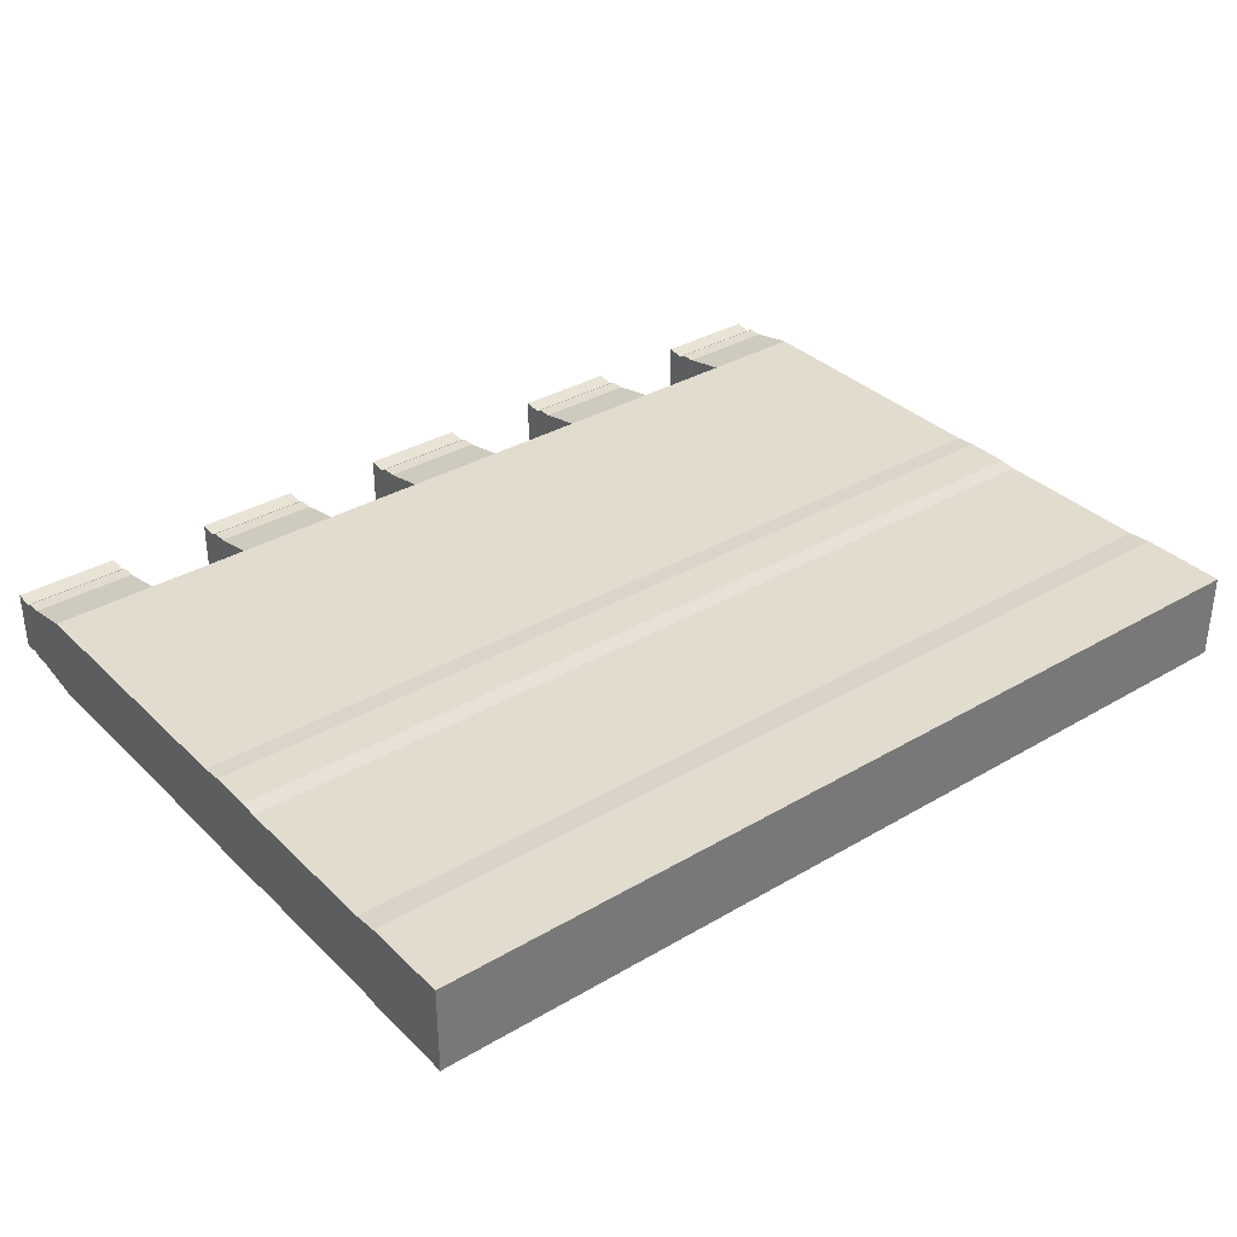
<metadata>
{"format":"obj","ext":"obj","renderer":"f3d","projection":"perspective","resolution":1024,"background":"white","views":[{"elev":34.7,"azim":-38.2,"up":"+Z"}]}
</metadata>
<code>
o Cube
v 10.57 1.997 -1
v 10.57 -0.003012 -1
v 10.57 1.997 1
v 10.57 -0.003012 1
v -10.57 1.997 -1
v -10.57 -0.003012 -1
v -10.57 1.997 1
v -10.57 -0.003012 1
v 10.57 2.554 0.9418
v -10.57 2.554 0.9418
v 10.57 2.554 -0.9418
v -10.57 2.554 -0.9418
v 10.57 6.245 0.9418
v -10.57 6.245 0.9418
v 10.57 6.245 -0.9418
v -10.57 6.245 -0.9418
v 10.57 6.629 0.9811
v -10.57 6.629 0.9811
v 10.57 6.629 -0.9811
v -10.57 6.629 -0.9811
v 10.57 7.622 0.9811
v -10.57 7.622 0.9811
v 10.57 7.622 -0.9811
v -10.57 7.622 -0.9811
v 10.57 8.089 0.9364
v -10.57 8.089 0.9364
v 10.57 8.089 -0.9364
v -10.57 8.089 -0.9364
v 10.57 14.54 0.9364
v -10.57 14.54 0.9364
v 10.57 14.54 -0.9364
v -10.57 14.54 -0.9364
v 8.222 14.54 0.9364
v 5.873 14.54 0.9364
v 3.524 14.54 0.9364
v 1.175 14.54 0.9364
v -1.175 14.54 0.9364
v -3.524 14.54 0.9364
v -5.873 14.54 0.9364
v -8.222 14.54 0.9364
v 10.57 14.54 -0.7283
v 10.57 14.54 -0.5202
v 10.57 14.54 -0.3121
v 10.57 14.54 -0.104
v 10.57 14.54 0.104
v 10.57 14.54 0.3121
v 10.57 14.54 0.5202
v 10.57 14.54 0.7283
v -10.57 14.54 0.7283
v -10.57 14.54 0.5202
v -10.57 14.54 0.3121
v -10.57 14.54 0.104
v -10.57 14.54 -0.104
v -10.57 14.54 -0.3121
v -10.57 14.54 -0.5202
v -10.57 14.54 -0.7283
v -8.222 14.54 -0.9364
v -5.873 14.54 -0.9364
v -3.524 14.54 -0.9364
v -1.175 14.54 -0.9364
v 1.175 14.54 -0.9364
v 3.524 14.54 -0.9364
v 5.873 14.54 -0.9364
v 8.222 14.54 -0.9364
v 8.222 14.54 -0.7283
v 8.222 14.54 -0.5202
v 8.222 14.54 -0.3121
v 8.222 14.54 -0.104
v 8.222 14.54 0.104
v 8.222 14.54 0.3121
v 8.222 14.54 0.5202
v 8.222 14.54 0.7283
v 5.873 14.54 -0.7283
v 5.873 14.54 -0.5202
v 5.873 14.54 -0.3121
v 5.873 14.54 -0.104
v 5.873 14.54 0.104
v 5.873 14.54 0.3121
v 5.873 14.54 0.5202
v 5.873 14.54 0.7283
v 3.524 14.54 -0.7283
v 3.524 14.54 -0.5202
v 3.524 14.54 -0.3121
v 3.524 14.54 -0.104
v 3.524 14.54 0.104
v 3.524 14.54 0.3121
v 3.524 14.54 0.5202
v 3.524 14.54 0.7283
v 1.175 14.54 -0.7283
v 1.175 14.54 -0.5202
v 1.175 14.54 -0.3121
v 1.175 14.54 -0.104
v 1.175 14.54 0.104
v 1.175 14.54 0.3121
v 1.175 14.54 0.5202
v 1.175 14.54 0.7283
v -1.175 14.54 -0.7283
v -1.175 14.54 -0.5202
v -1.175 14.54 -0.3121
v -1.175 14.54 -0.104
v -1.175 14.54 0.104
v -1.175 14.54 0.3121
v -1.175 14.54 0.5202
v -1.175 14.54 0.7283
v -3.524 14.54 -0.7283
v -3.524 14.54 -0.5202
v -3.524 14.54 -0.3121
v -3.524 14.54 -0.104
v -3.524 14.54 0.104
v -3.524 14.54 0.3121
v -3.524 14.54 0.5202
v -3.524 14.54 0.7283
v -5.873 14.54 -0.7283
v -5.873 14.54 -0.5202
v -5.873 14.54 -0.3121
v -5.873 14.54 -0.104
v -5.873 14.54 0.104
v -5.873 14.54 0.3121
v -5.873 14.54 0.5202
v -5.873 14.54 0.7283
v -8.222 14.54 -0.7283
v -8.222 14.54 -0.5202
v -8.222 14.54 -0.3121
v -8.222 14.54 -0.104
v -8.222 14.54 0.104
v -8.222 14.54 0.3121
v -8.222 14.54 0.5202
v -8.222 14.54 0.7283
v 10.57 15.87 -0.7283
v 10.57 15.87 -0.5202
v 10.57 15.87 -0.3121
v 10.57 15.87 -0.104
v 10.57 15.87 0.104
v 10.57 15.87 0.3121
v 10.57 15.87 0.5202
v 10.57 15.87 0.7283
v -10.57 15.87 0.7283
v -10.57 15.87 0.5202
v -10.57 15.87 0.3121
v -10.57 15.87 0.104
v -10.57 15.87 -0.104
v -10.57 15.87 -0.3121
v -10.57 15.87 -0.5202
v -10.57 15.87 -0.7283
v 8.222 15.87 -0.7283
v 8.222 15.87 -0.5202
v 8.222 15.87 -0.3121
v 8.222 15.87 -0.104
v 8.222 15.87 0.104
v 8.222 15.87 0.3121
v 8.222 15.87 0.5202
v 8.222 15.87 0.7283
v 5.873 15.87 -0.7283
v 5.873 15.87 -0.5202
v 5.873 15.87 -0.3121
v 5.873 15.87 -0.104
v 5.873 15.87 0.104
v 5.873 15.87 0.3121
v 5.873 15.87 0.5202
v 5.873 15.87 0.7283
v 3.524 15.87 -0.7283
v 3.524 15.87 -0.5202
v 3.524 15.87 -0.3121
v 3.524 15.87 -0.104
v 3.524 15.87 0.104
v 3.524 15.87 0.3121
v 3.524 15.87 0.5202
v 3.524 15.87 0.7283
v 1.175 15.87 -0.7283
v 1.175 15.87 -0.5202
v 1.175 15.87 -0.3121
v 1.175 15.87 -0.104
v 1.175 15.87 0.104
v 1.175 15.87 0.3121
v 1.175 15.87 0.5202
v 1.175 15.87 0.7283
v -1.175 15.87 -0.7283
v -1.175 15.87 -0.5202
v -1.175 15.87 -0.3121
v -1.175 15.87 -0.104
v -1.175 15.87 0.104
v -1.175 15.87 0.3121
v -1.175 15.87 0.5202
v -1.175 15.87 0.7283
v -3.524 15.87 -0.7283
v -3.524 15.87 -0.5202
v -3.524 15.87 -0.3121
v -3.524 15.87 -0.104
v -3.524 15.87 0.104
v -3.524 15.87 0.3121
v -3.524 15.87 0.5202
v -3.524 15.87 0.7283
v -5.873 15.87 -0.7283
v -5.873 15.87 -0.5202
v -5.873 15.87 -0.3121
v -5.873 15.87 -0.104
v -5.873 15.87 0.104
v -5.873 15.87 0.3121
v -5.873 15.87 0.5202
v -5.873 15.87 0.7283
v -8.222 15.87 -0.7283
v -8.222 15.87 -0.5202
v -8.222 15.87 -0.3121
v -8.222 15.87 -0.104
v -8.222 15.87 0.104
v -8.222 15.87 0.3121
v -8.222 15.87 0.5202
v -8.222 15.87 0.7283
v 10.57 16.01 -0.6417
v 10.57 16.01 -0.4584
v 10.57 16.01 -0.275
v 10.57 16.01 -0.09167
v 10.57 16.01 0.09167
v 10.57 16.01 0.275
v 10.57 16.01 0.4584
v 10.57 16.01 0.6417
v -10.57 16.01 0.6417
v -10.57 16.01 0.4584
v -10.57 16.01 0.275
v -10.57 16.01 0.09167
v -10.57 16.01 -0.09167
v -10.57 16.01 -0.275
v -10.57 16.01 -0.4584
v -10.57 16.01 -0.6417
v 8.222 16.01 -0.6417
v 8.222 16.01 -0.4584
v 8.222 16.01 -0.275
v 8.222 16.01 -0.09167
v 8.222 16.01 0.09167
v 8.222 16.01 0.275
v 8.222 16.01 0.4584
v 8.222 16.01 0.6417
v 5.873 16.01 -0.6417
v 5.873 16.01 -0.4584
v 5.873 16.01 -0.275
v 5.873 16.01 -0.09167
v 5.873 16.01 0.09167
v 5.873 16.01 0.275
v 5.873 16.01 0.4584
v 5.873 16.01 0.6417
v 3.524 16.01 -0.6417
v 3.524 16.01 -0.4584
v 3.524 16.01 -0.275
v 3.524 16.01 -0.09167
v 3.524 16.01 0.09167
v 3.524 16.01 0.275
v 3.524 16.01 0.4584
v 3.524 16.01 0.6417
v 1.175 16.01 -0.6417
v 1.175 16.01 -0.4584
v 1.175 16.01 -0.275
v 1.175 16.01 -0.09167
v 1.175 16.01 0.09167
v 1.175 16.01 0.275
v 1.175 16.01 0.4584
v 1.175 16.01 0.6417
v -1.175 16.01 -0.6417
v -1.175 16.01 -0.4584
v -1.175 16.01 -0.275
v -1.175 16.01 -0.09167
v -1.175 16.01 0.09167
v -1.175 16.01 0.275
v -1.175 16.01 0.4584
v -1.175 16.01 0.6417
v -3.524 16.01 -0.6417
v -3.524 16.01 -0.4584
v -3.524 16.01 -0.275
v -3.524 16.01 -0.09167
v -3.524 16.01 0.09167
v -3.524 16.01 0.275
v -3.524 16.01 0.4584
v -3.524 16.01 0.6417
v -5.873 16.01 -0.6417
v -5.873 16.01 -0.4584
v -5.873 16.01 -0.275
v -5.873 16.01 -0.09167
v -5.873 16.01 0.09167
v -5.873 16.01 0.275
v -5.873 16.01 0.4584
v -5.873 16.01 0.6417
v -8.222 16.01 -0.6417
v -8.222 16.01 -0.4584
v -8.222 16.01 -0.275
v -8.222 16.01 -0.09167
v -8.222 16.01 0.09167
v -8.222 16.01 0.275
v -8.222 16.01 0.4584
v -8.222 16.01 0.6417
v 10.57 16.41 -0.689
v 10.57 16.41 -0.4922
v 10.57 16.41 -0.2953
v 10.57 16.41 -0.09843
v 10.57 16.41 0.09843
v 10.57 16.41 0.2953
v 10.57 16.41 0.4922
v 10.57 16.41 0.689
v -10.57 16.41 0.689
v -10.57 16.41 0.4922
v -10.57 16.41 0.2953
v -10.57 16.41 0.09843
v -10.57 16.41 -0.09843
v -10.57 16.41 -0.2953
v -10.57 16.41 -0.4922
v -10.57 16.41 -0.689
v 8.222 16.41 -0.689
v 8.222 16.41 -0.4922
v 8.222 16.41 -0.2953
v 8.222 16.41 -0.09843
v 8.222 16.41 0.09843
v 8.222 16.41 0.2953
v 8.222 16.41 0.4922
v 8.222 16.41 0.689
v 5.873 16.41 -0.689
v 5.873 16.41 -0.4922
v 5.873 16.41 -0.2953
v 5.873 16.41 -0.09843
v 5.873 16.41 0.09843
v 5.873 16.41 0.2953
v 5.873 16.41 0.4922
v 5.873 16.41 0.689
v 3.524 16.41 -0.689
v 3.524 16.41 -0.4922
v 3.524 16.41 -0.2953
v 3.524 16.41 -0.09843
v 3.524 16.41 0.09843
v 3.524 16.41 0.2953
v 3.524 16.41 0.4922
v 3.524 16.41 0.689
v 1.175 16.41 -0.689
v 1.175 16.41 -0.4922
v 1.175 16.41 -0.2953
v 1.175 16.41 -0.09843
v 1.175 16.41 0.09843
v 1.175 16.41 0.2953
v 1.175 16.41 0.4922
v 1.175 16.41 0.689
v -1.175 16.41 -0.689
v -1.175 16.41 -0.4922
v -1.175 16.41 -0.2953
v -1.175 16.41 -0.09843
v -1.175 16.41 0.09843
v -1.175 16.41 0.2953
v -1.175 16.41 0.4922
v -1.175 16.41 0.689
v -3.524 16.41 -0.689
v -3.524 16.41 -0.4922
v -3.524 16.41 -0.2953
v -3.524 16.41 -0.09843
v -3.524 16.41 0.09843
v -3.524 16.41 0.2953
v -3.524 16.41 0.4922
v -3.524 16.41 0.689
v -5.873 16.41 -0.689
v -5.873 16.41 -0.4922
v -5.873 16.41 -0.2953
v -5.873 16.41 -0.09843
v -5.873 16.41 0.09843
v -5.873 16.41 0.2953
v -5.873 16.41 0.4922
v -5.873 16.41 0.689
v -8.222 16.41 -0.689
v -8.222 16.41 -0.4922
v -8.222 16.41 -0.2953
v -8.222 16.41 -0.09843
v -8.222 16.41 0.09843
v -8.222 16.41 0.2953
v -8.222 16.41 0.4922
v -8.222 16.41 0.689
v -8.222 15.65 0.7073
v -10.57 15.65 0.7073
v 10.57 15.65 0.5501
v 10.57 15.65 0.7073
v -10.57 15.65 -0.5501
v -10.57 15.65 -0.7073
v 8.222 15.65 -0.7073
v 10.57 15.65 -0.7073
v 8.222 15.65 0.7073
v 5.873 15.65 0.7073
v 3.524 15.65 0.7073
v 1.175 15.65 0.7073
v -1.175 15.65 0.7073
v -3.524 15.65 0.7073
v -5.873 15.65 0.7073
v 10.57 15.65 -0.5501
v -10.57 15.65 0.5501
v -8.222 15.65 -0.7073
v -5.873 15.65 -0.7073
v -3.524 15.65 -0.7073
v -1.175 15.65 -0.7073
v 1.175 15.65 -0.7073
v 3.524 15.65 -0.7073
v 5.873 15.65 -0.7073
v 8.222 15.65 0.5501
v 8.222 15.65 -0.5501
v 5.873 15.65 0.5501
v 5.873 15.65 -0.5501
v 3.524 15.65 0.5501
v 3.524 15.65 -0.5501
v 1.175 15.65 0.5501
v 1.175 15.65 -0.5501
v -1.175 15.65 0.5501
v -1.175 15.65 -0.5501
v -3.524 15.65 0.5501
v -3.524 15.65 -0.5501
v -5.873 15.65 0.5501
v -5.873 15.65 -0.5501
v -8.222 15.65 0.5501
v -8.222 15.65 -0.5501
f 5 11 1
f 3 8 4
f 7 6 8
f 2 8 6
f 1 4 2
f 5 2 6
f 12 15 11
f 3 10 7
f 7 12 5
f 1 9 3
f 15 17 13
f 11 13 9
f 10 16 12
f 9 14 10
f 18 24 20
f 14 20 16
f 13 18 14
f 16 19 15
f 24 27 23
f 17 22 18
f 20 23 19
f 19 21 17
f 26 52 53
f 23 25 21
f 22 28 24
f 21 26 22
f 121 386 408
f 25 36 37
f 28 60 61
f 27 44 45
f 34 379 35
f 80 33 72
f 97 389 60
f 96 35 88
f 89 402 97
f 112 37 104
f 73 392 396
f 128 39 120
f 60 390 61
f 108 189 109
f 85 164 84
f 107 188 108
f 112 200 120
f 84 163 83
f 106 187 107
f 83 162 82
f 63 65 64
f 73 66 65
f 74 67 66
f 75 68 67
f 76 69 68
f 77 70 69
f 78 71 70
f 79 72 71
f 128 369 40
f 105 186 106
f 82 161 81
f 65 129 41
f 127 208 128
f 104 183 103
f 126 207 127
f 55 144 56
f 61 81 62
f 89 82 81
f 90 83 82
f 91 84 83
f 92 85 84
f 93 86 85
f 94 87 86
f 95 88 87
f 104 381 401
f 79 160 80
f 103 182 102
f 125 206 126
f 80 168 88
f 54 143 55
f 78 159 79
f 102 181 101
f 59 97 60
f 105 98 97
f 106 99 98
f 107 100 99
f 108 101 100
f 109 102 101
f 110 103 102
f 111 104 103
f 80 378 34
f 124 205 125
f 53 142 54
f 113 185 105
f 77 158 78
f 101 180 100
f 123 204 124
f 52 141 53
f 57 113 58
f 121 114 113
f 122 115 114
f 123 116 115
f 124 117 116
f 125 118 117
f 126 119 118
f 127 120 119
f 49 407 128
f 76 157 77
f 100 179 99
f 122 203 123
f 51 140 52
f 75 156 76
f 99 178 98
f 121 202 122
f 171 250 251
f 199 280 279
f 140 219 220
f 170 249 250
f 198 279 278
f 139 218 219
f 167 248 247
f 197 278 277
f 177 249 169
f 138 217 218
f 166 247 246
f 196 277 276
f 160 248 168
f 135 216 136
f 165 246 245
f 196 275 195
f 134 215 135
f 164 245 244
f 195 274 194
f 208 217 137
f 133 214 134
f 164 243 163
f 194 273 193
f 133 212 213
f 163 242 162
f 191 272 192
f 132 211 212
f 162 241 161
f 190 271 191
f 131 210 211
f 159 240 160
f 189 270 190
f 130 209 210
f 158 239 159
f 189 268 269
f 86 165 85
f 109 190 110
f 87 166 86
f 97 169 89
f 110 191 111
f 88 167 87
f 48 152 72
f 111 192 112
f 66 145 65
f 89 170 90
f 67 146 66
f 41 130 42
f 114 193 113
f 90 171 91
f 68 147 67
f 42 131 43
f 115 194 114
f 91 172 92
f 56 201 121
f 69 148 68
f 43 132 44
f 116 195 115
f 92 173 93
f 70 149 69
f 96 184 104
f 44 133 45
f 117 196 116
f 93 174 94
f 71 150 70
f 45 134 46
f 118 197 117
f 94 175 95
f 72 151 71
f 46 135 47
f 119 198 118
f 95 176 96
f 47 136 48
f 81 153 73
f 120 199 119
f 73 154 74
f 49 138 50
f 98 177 97
f 128 137 49
f 74 155 75
f 50 139 51
f 257 329 249
f 217 298 218
f 247 326 246
f 277 356 276
f 240 328 248
f 216 295 296
f 246 325 245
f 275 356 355
f 215 294 295
f 245 324 244
f 274 355 354
f 288 297 217
f 214 293 294
f 243 324 323
f 273 354 353
f 212 293 213
f 242 323 322
f 272 351 352
f 211 292 212
f 241 322 321
f 271 350 351
f 210 291 211
f 240 319 320
f 270 349 350
f 209 290 210
f 239 318 319
f 268 349 269
f 241 313 233
f 238 317 318
f 267 348 268
f 216 312 232
f 236 317 237
f 266 347 267
f 224 361 281
f 235 316 236
f 140 221 141
f 202 281 282
f 172 251 252
f 141 222 142
f 203 282 283
f 173 252 253
f 142 223 143
f 204 283 284
f 173 254 174
f 143 224 144
f 205 284 285
f 174 255 175
f 146 225 145
f 176 264 184
f 205 286 206
f 175 256 176
f 147 226 146
f 193 265 185
f 206 287 207
f 178 257 177
f 148 227 147
f 207 288 208
f 179 258 178
f 148 229 228
f 145 209 129
f 180 259 179
f 149 230 229
f 180 261 260
f 150 231 230
f 181 262 261
f 151 232 231
f 182 263 262
f 154 233 234
f 183 264 263
f 155 234 235
f 192 280 200
f 186 265 266
f 156 235 236
f 144 281 201
f 187 266 267
f 157 236 237
f 136 232 152
f 188 267 268
f 157 238 158
f 161 233 153
f 305 290 289
f 306 291 290
f 307 292 291
f 308 293 292
f 309 294 293
f 310 295 294
f 311 296 295
f 321 314 313
f 322 315 314
f 323 316 315
f 324 317 316
f 325 318 317
f 326 319 318
f 327 320 319
f 337 330 329
f 338 331 330
f 339 332 331
f 340 333 332
f 341 334 333
f 342 335 334
f 343 336 335
f 353 346 345
f 354 347 346
f 355 348 347
f 356 349 348
f 357 350 349
f 358 351 350
f 359 352 351
f 304 362 361
f 303 363 362
f 302 364 363
f 301 365 364
f 300 366 365
f 299 367 366
f 298 368 367
f 278 357 277
f 248 327 247
f 218 299 219
f 279 358 278
f 249 330 250
f 219 300 220
f 280 359 279
f 250 331 251
f 221 300 301
f 281 362 282
f 251 332 252
f 222 301 302
f 282 363 283
f 252 333 253
f 223 302 303
f 283 364 284
f 254 333 334
f 224 303 304
f 284 365 285
f 255 334 335
f 225 306 305
f 256 344 264
f 286 365 366
f 256 335 336
f 226 307 306
f 273 345 265
f 287 366 367
f 257 338 337
f 227 308 307
f 288 367 368
f 258 339 338
f 229 308 228
f 225 289 209
f 259 340 339
f 230 309 229
f 261 340 260
f 231 310 230
f 262 341 261
f 232 311 231
f 263 342 262
f 233 314 234
f 264 343 263
f 234 315 235
f 272 360 280
f 265 346 266
f 385 369 407
f 393 372 371
f 397 378 395
f 401 380 399
f 405 382 403
f 375 384 376
f 391 396 392
f 389 400 390
f 387 404 388
f 374 408 386
f 49 370 385
f 62 392 63
f 72 371 48
f 36 381 37
f 105 406 113
f 72 377 393
f 96 380 36
f 40 370 30
f 120 383 405
f 38 383 39
f 65 375 64
f 88 395 80
f 89 390 400
f 48 372 29
f 113 387 58
f 121 373 56
f 56 374 32
f 41 376 384
f 64 376 31
f 104 399 96
f 88 379 397
f 112 382 38
f 41 394 65
f 32 386 57
f 81 391 62
f 105 388 404
f 120 403 112
f 58 388 59
f 73 398 81
f 29 377 33
f 5 12 11
f 3 7 8
f 7 5 6
f 2 4 8
f 1 3 4
f 5 1 2
f 12 16 15
f 3 9 10
f 7 10 12
f 1 11 9
f 15 19 17
f 11 15 13
f 10 14 16
f 9 13 14
f 18 22 24
f 14 18 20
f 13 17 18
f 16 20 19
f 24 28 27
f 17 21 22
f 20 24 23
f 19 23 21
f 32 28 56
f 28 26 53
f 56 28 55
f 26 30 49
f 50 51 26
f 51 52 26
f 26 49 50
f 55 28 54
f 53 54 28
f 23 27 25
f 22 26 28
f 21 25 26
f 121 57 386
f 30 26 40
f 26 25 37
f 40 26 39
f 25 29 33
f 34 35 25
f 35 36 25
f 25 33 34
f 39 26 38
f 37 38 26
f 31 27 64
f 27 28 61
f 64 27 63
f 28 32 57
f 58 59 28
f 59 60 28
f 28 57 58
f 63 27 62
f 61 62 27
f 29 25 48
f 25 27 45
f 48 25 47
f 27 31 41
f 42 43 27
f 43 44 27
f 27 41 42
f 47 25 46
f 45 46 25
f 34 378 379
f 80 34 33
f 97 402 389
f 96 36 35
f 89 400 402
f 112 38 37
f 73 63 392
f 128 40 39
f 60 389 390
f 108 188 189
f 85 165 164
f 107 187 188
f 112 192 200
f 84 164 163
f 106 186 187
f 83 163 162
f 63 73 65
f 73 74 66
f 74 75 67
f 75 76 68
f 76 77 69
f 77 78 70
f 78 79 71
f 79 80 72
f 128 407 369
f 105 185 186
f 82 162 161
f 65 145 129
f 127 207 208
f 104 184 183
f 126 206 207
f 55 143 144
f 61 89 81
f 89 90 82
f 90 91 83
f 91 92 84
f 92 93 85
f 93 94 86
f 94 95 87
f 95 96 88
f 104 37 381
f 79 159 160
f 103 183 182
f 125 205 206
f 80 160 168
f 54 142 143
f 78 158 159
f 102 182 181
f 59 105 97
f 105 106 98
f 106 107 99
f 107 108 100
f 108 109 101
f 109 110 102
f 110 111 103
f 111 112 104
f 80 395 378
f 124 204 205
f 53 141 142
f 113 193 185
f 77 157 158
f 101 181 180
f 123 203 204
f 52 140 141
f 57 121 113
f 121 122 114
f 122 123 115
f 123 124 116
f 124 125 117
f 125 126 118
f 126 127 119
f 127 128 120
f 49 385 407
f 76 156 157
f 100 180 179
f 122 202 203
f 51 139 140
f 75 155 156
f 99 179 178
f 121 201 202
f 171 170 250
f 199 200 280
f 140 139 219
f 170 169 249
f 198 199 279
f 139 138 218
f 167 168 248
f 197 198 278
f 177 257 249
f 138 137 217
f 166 167 247
f 196 197 277
f 160 240 248
f 135 215 216
f 165 166 246
f 196 276 275
f 134 214 215
f 164 165 245
f 195 275 274
f 208 288 217
f 133 213 214
f 164 244 243
f 194 274 273
f 133 132 212
f 163 243 242
f 191 271 272
f 132 131 211
f 162 242 241
f 190 270 271
f 131 130 210
f 159 239 240
f 189 269 270
f 130 129 209
f 158 238 239
f 189 188 268
f 86 166 165
f 109 189 190
f 87 167 166
f 97 177 169
f 110 190 191
f 88 168 167
f 48 136 152
f 111 191 192
f 66 146 145
f 89 169 170
f 67 147 146
f 41 129 130
f 114 194 193
f 90 170 171
f 68 148 147
f 42 130 131
f 115 195 194
f 91 171 172
f 56 144 201
f 69 149 148
f 43 131 132
f 116 196 195
f 92 172 173
f 70 150 149
f 96 176 184
f 44 132 133
f 117 197 196
f 93 173 174
f 71 151 150
f 45 133 134
f 118 198 197
f 94 174 175
f 72 152 151
f 46 134 135
f 119 199 198
f 95 175 176
f 47 135 136
f 81 161 153
f 120 200 199
f 73 153 154
f 49 137 138
f 98 178 177
f 128 208 137
f 74 154 155
f 50 138 139
f 257 337 329
f 217 297 298
f 247 327 326
f 277 357 356
f 240 320 328
f 216 215 295
f 246 326 325
f 275 276 356
f 215 214 294
f 245 325 324
f 274 275 355
f 288 368 297
f 214 213 293
f 243 244 324
f 273 274 354
f 212 292 293
f 242 243 323
f 272 271 351
f 211 291 292
f 241 242 322
f 271 270 350
f 210 290 291
f 240 239 319
f 270 269 349
f 209 289 290
f 239 238 318
f 268 348 349
f 241 321 313
f 238 237 317
f 267 347 348
f 216 296 312
f 236 316 317
f 266 346 347
f 224 304 361
f 235 315 316
f 140 220 221
f 202 201 281
f 172 171 251
f 141 221 222
f 203 202 282
f 173 172 252
f 142 222 223
f 204 203 283
f 173 253 254
f 143 223 224
f 205 204 284
f 174 254 255
f 146 226 225
f 176 256 264
f 205 285 286
f 175 255 256
f 147 227 226
f 193 273 265
f 206 286 287
f 178 258 257
f 148 228 227
f 207 287 288
f 179 259 258
f 148 149 229
f 145 225 209
f 180 260 259
f 149 150 230
f 180 181 261
f 150 151 231
f 181 182 262
f 151 152 232
f 182 183 263
f 154 153 233
f 183 184 264
f 155 154 234
f 192 272 280
f 186 185 265
f 156 155 235
f 144 224 281
f 187 186 266
f 157 156 236
f 136 216 232
f 188 187 267
f 157 237 238
f 161 241 233
f 305 306 290
f 306 307 291
f 307 308 292
f 308 309 293
f 309 310 294
f 310 311 295
f 311 312 296
f 321 322 314
f 322 323 315
f 323 324 316
f 324 325 317
f 325 326 318
f 326 327 319
f 327 328 320
f 337 338 330
f 338 339 331
f 339 340 332
f 340 341 333
f 341 342 334
f 342 343 335
f 343 344 336
f 353 354 346
f 354 355 347
f 355 356 348
f 356 357 349
f 357 358 350
f 358 359 351
f 359 360 352
f 304 303 362
f 303 302 363
f 302 301 364
f 301 300 365
f 300 299 366
f 299 298 367
f 298 297 368
f 278 358 357
f 248 328 327
f 218 298 299
f 279 359 358
f 249 329 330
f 219 299 300
f 280 360 359
f 250 330 331
f 221 220 300
f 281 361 362
f 251 331 332
f 222 221 301
f 282 362 363
f 252 332 333
f 223 222 302
f 283 363 364
f 254 253 333
f 224 223 303
f 284 364 365
f 255 254 334
f 225 226 306
f 256 336 344
f 286 285 365
f 256 255 335
f 226 227 307
f 273 353 345
f 287 286 366
f 257 258 338
f 227 228 308
f 288 287 367
f 258 259 339
f 229 309 308
f 225 305 289
f 259 260 340
f 230 310 309
f 261 341 340
f 231 311 310
f 262 342 341
f 232 312 311
f 263 343 342
f 233 313 314
f 264 344 343
f 234 314 315
f 272 352 360
f 265 345 346
f 385 370 369
f 393 377 372
f 397 379 378
f 401 381 380
f 405 383 382
f 375 394 384
f 391 398 396
f 389 402 400
f 387 406 404
f 374 373 408
f 49 30 370
f 62 391 392
f 72 393 371
f 36 380 381
f 105 404 406
f 72 33 377
f 96 399 380
f 40 369 370
f 120 39 383
f 38 382 383
f 65 394 375
f 88 397 395
f 89 61 390
f 48 371 372
f 113 406 387
f 121 408 373
f 56 373 374
f 41 31 376
f 64 375 376
f 104 401 399
f 88 35 379
f 112 403 382
f 41 384 394
f 32 374 386
f 81 398 391
f 105 59 388
f 120 405 403
f 58 387 388
f 73 396 398
f 29 372 377

</code>
